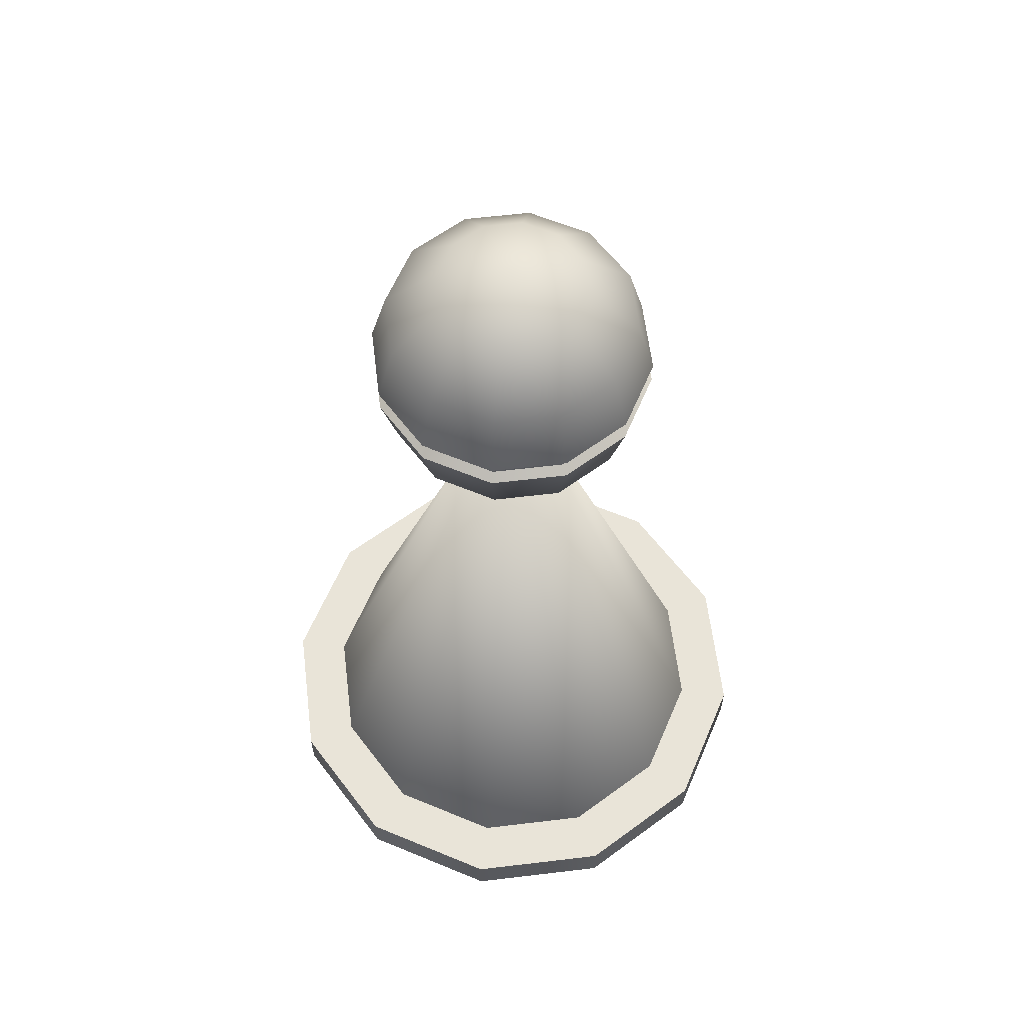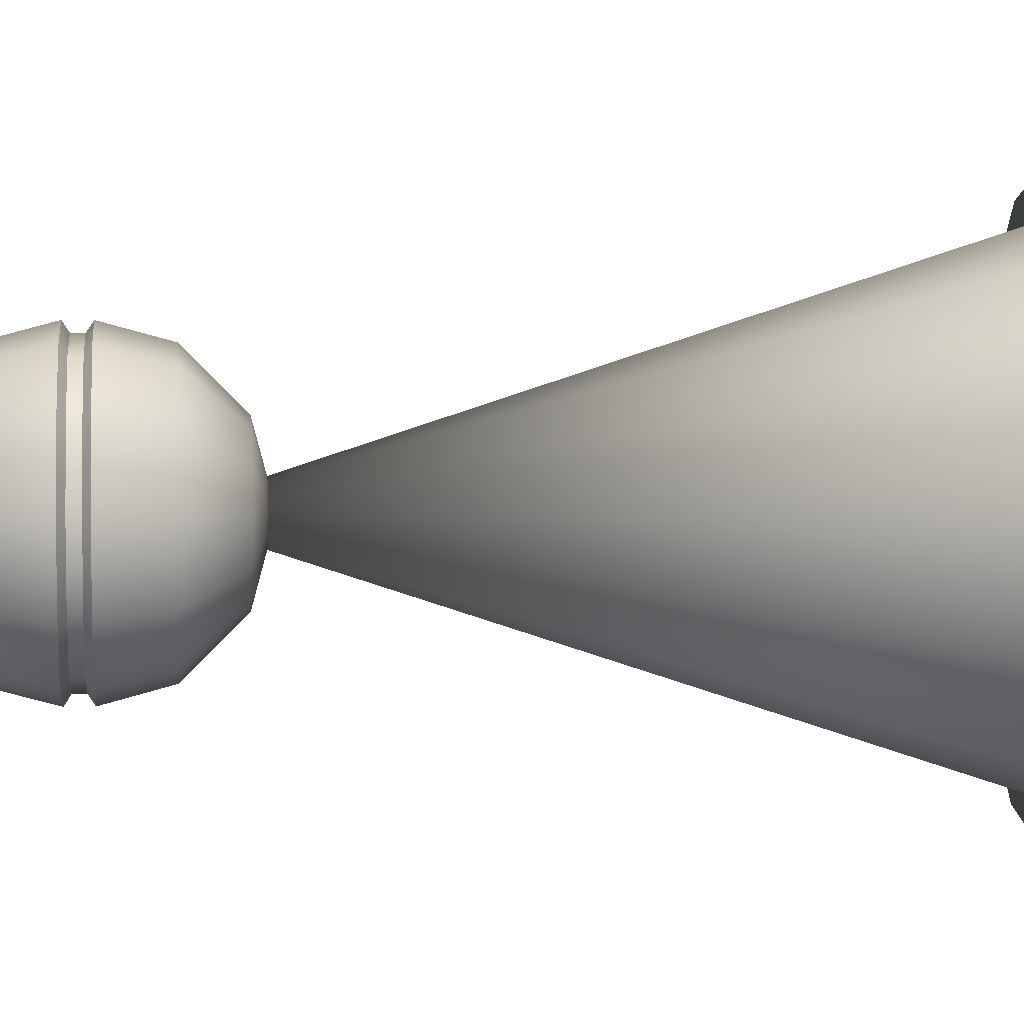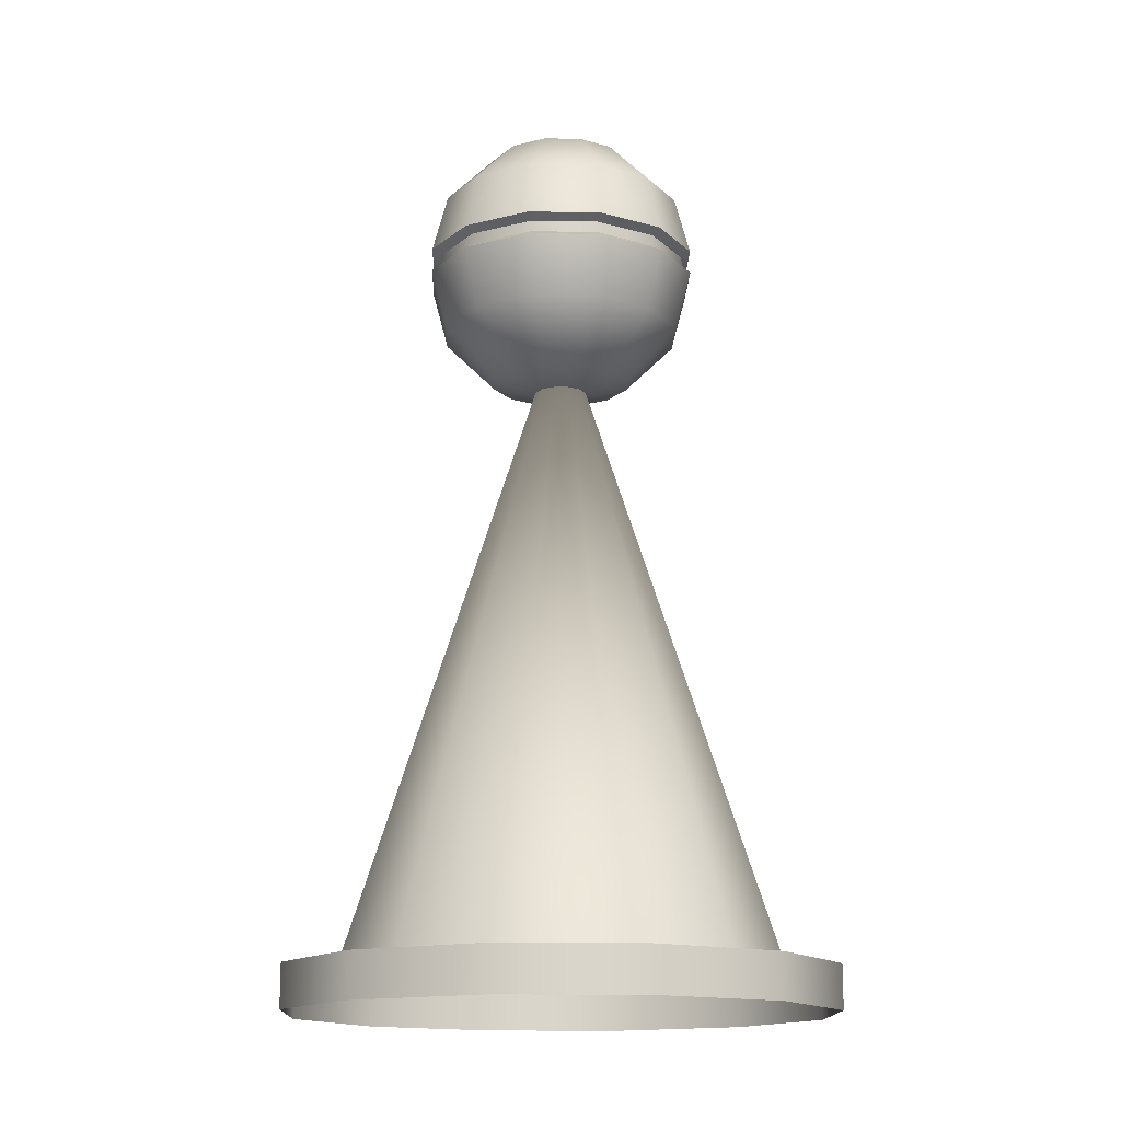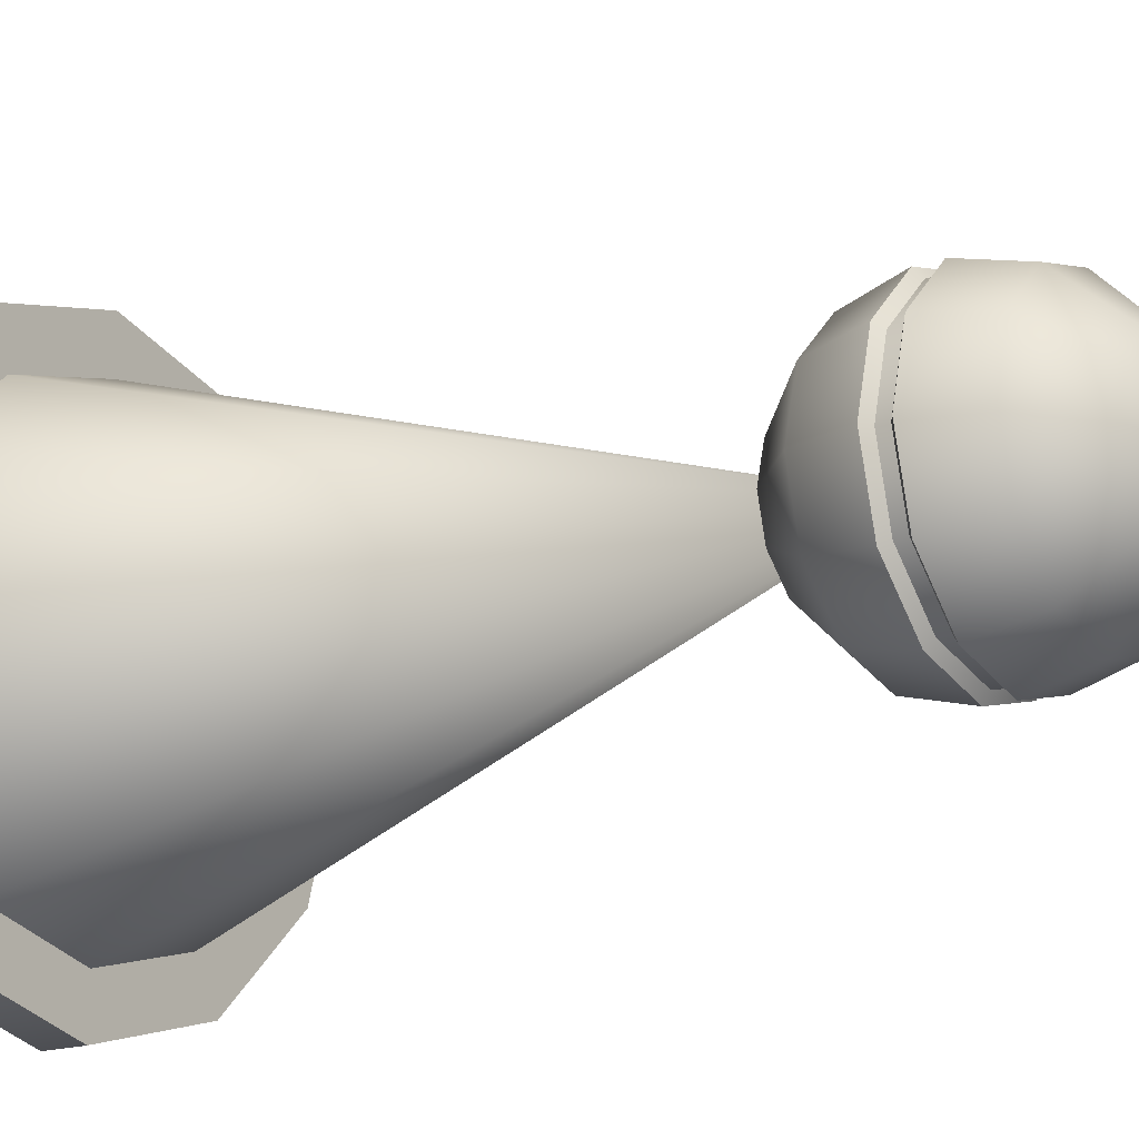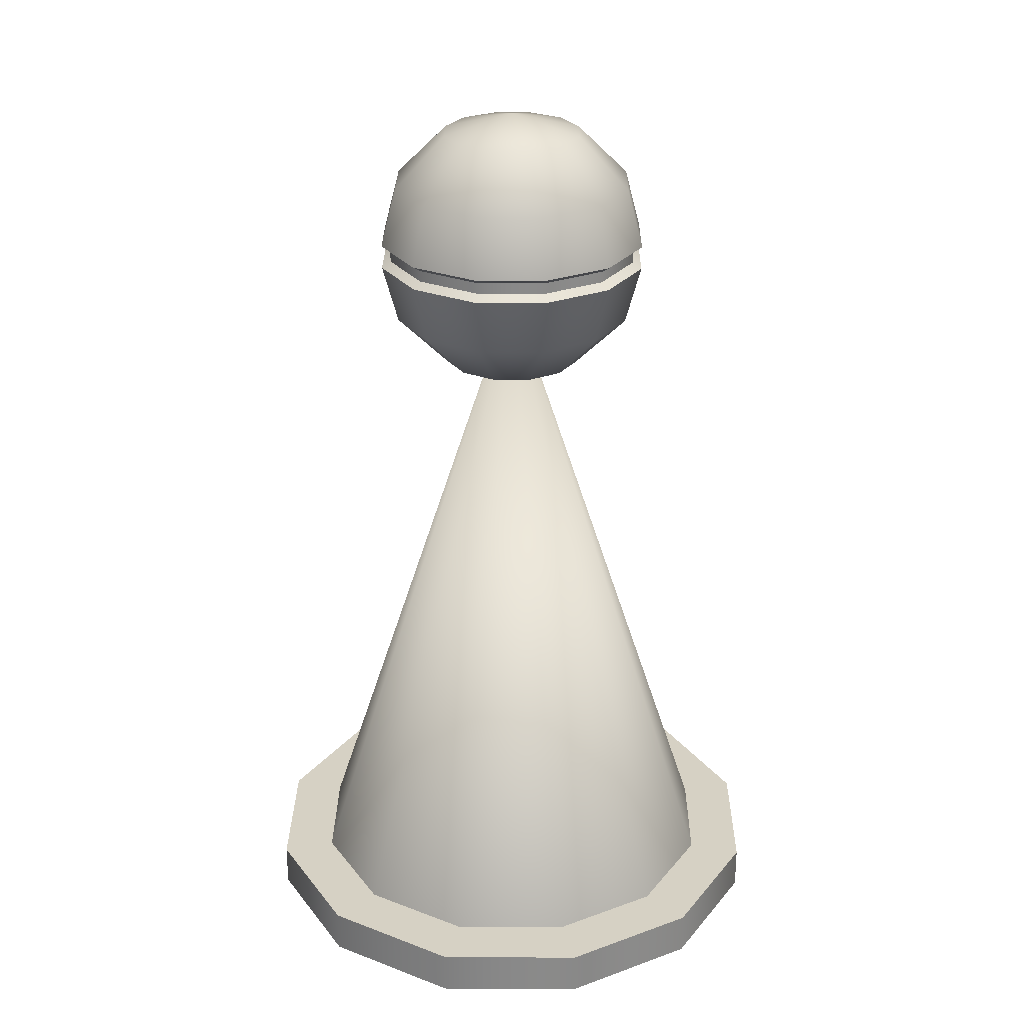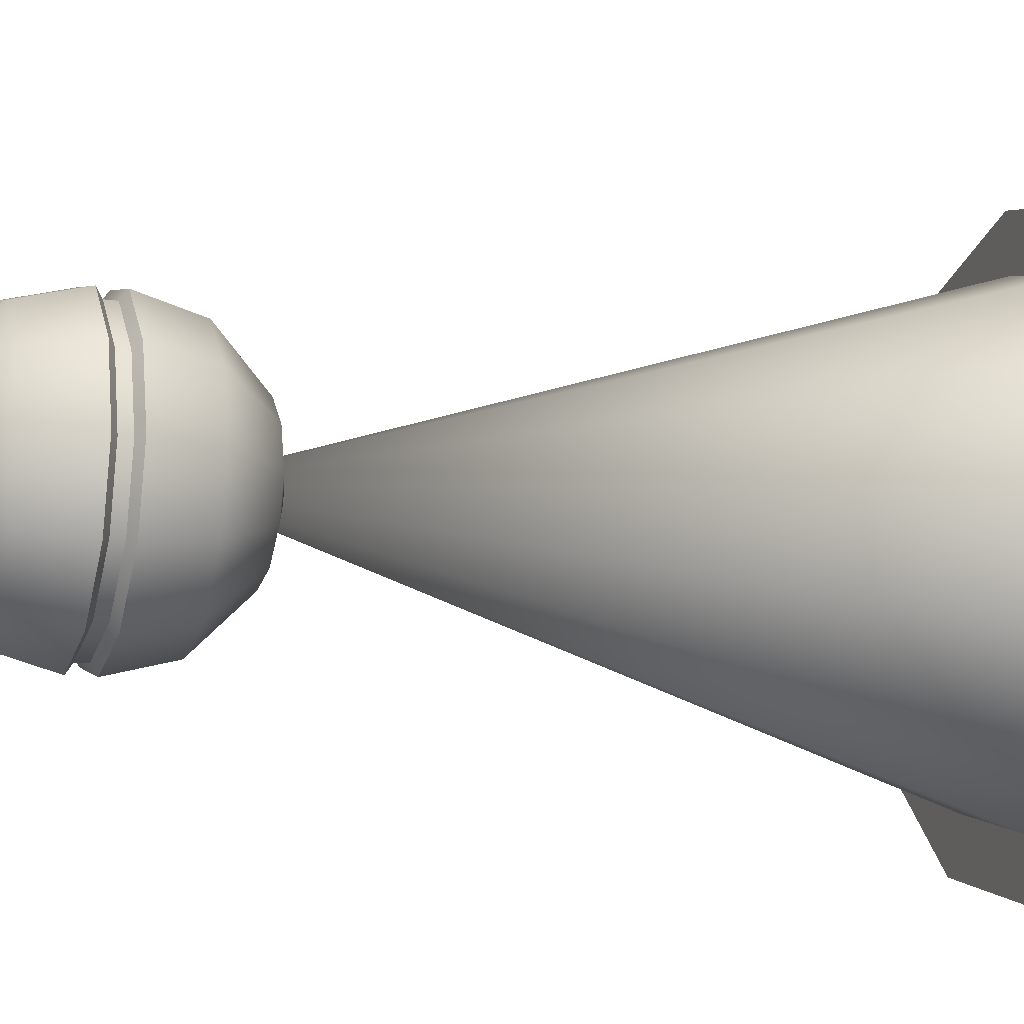
<metadata>
{"format":"obj","ext":"obj","renderer":"f3d","projection":"perspective","resolution":1024,"background":"white","views":[{"elev":60.7,"azim":68.0,"up":"+Y"},{"elev":2.1,"azim":-96.3,"up":"+Z"},{"elev":-15.0,"azim":103.5,"up":"+Y"},{"elev":-17.1,"azim":125.2,"up":"+Z"},{"elev":27.0,"azim":45.6,"up":"+Y"},{"elev":-12.9,"azim":-108.7,"up":"+Z"}]}
</metadata>
<code>
v  7.454 1.489 -0
v  6.455 1.489 -3.727
v  0 24.22 -0
v  3.727 1.489 -6.455
v  -0 1.489 -7.454
v  -3.727 1.489 -6.455
v  -6.455 1.489 -3.727
v  -7.454 1.489 -0
v  -6.455 1.489 3.727
v  -3.727 1.489 6.455
v  -0 1.489 7.454
v  3.727 1.489 6.455
v  6.455 1.489 3.727
v  0 30.85 -0
v  -0 30.2 -2.408
v  -1.204 30.2 -2.085
v  -2.085 30.2 -1.204
v  -2.408 30.2 -0
v  -2.085 30.2 1.204
v  -1.204 30.2 2.085
v  -0 30.2 2.408
v  1.204 30.2 2.085
v  2.085 30.2 1.204
v  2.408 30.2 0
v  2.085 30.2 -1.204
v  1.204 30.2 -2.085
v  -0 28.44 -4.171
v  -2.085 28.44 -3.612
v  -3.612 28.44 -2.085
v  -4.171 28.44 -0
v  -3.612 28.44 2.085
v  -2.085 28.44 3.612
v  -0 28.44 4.171
v  2.085 28.44 3.612
v  3.612 28.44 2.085
v  4.171 28.44 0
v  3.612 28.44 -2.085
v  2.085 28.44 -3.612
v  -0 26.43 -4.71
v  -2.355 26.43 -4.079
v  -4.079 26.43 -2.355
v  -4.71 26.43 -0
v  -4.079 26.43 2.355
v  -2.355 26.43 4.079
v  -0 26.43 4.71
v  2.355 26.43 4.079
v  4.079 26.43 2.355
v  4.71 26.43 0
v  4.079 26.43 -2.355
v  2.355 26.43 -4.079
v  -0 25.64 -4.71
v  -0 23.63 -4.171
v  -2.085 23.63 -3.612
v  -2.355 25.64 -4.079
v  -3.612 23.63 -2.085
v  -4.079 25.64 -2.355
v  -4.171 23.63 -0
v  -4.71 25.64 -0
v  -3.612 23.63 2.085
v  -4.079 25.64 2.355
v  -2.085 23.63 3.612
v  -2.355 25.64 4.079
v  -0 23.63 4.171
v  -0 25.64 4.71
v  2.085 23.63 3.612
v  2.355 25.64 4.079
v  3.612 23.63 2.085
v  4.079 25.64 2.355
v  4.171 23.63 0
v  4.71 25.64 0
v  3.612 23.63 -2.085
v  4.079 25.64 -2.355
v  2.085 23.63 -3.612
v  2.355 25.64 -4.079
v  -0 21.86 -2.408
v  -1.204 21.86 -2.085
v  -2.085 21.86 -1.204
v  -2.408 21.86 -0
v  -2.085 21.86 1.204
v  -1.204 21.86 2.085
v  -0 21.86 2.408
v  1.204 21.86 2.085
v  2.085 21.86 1.204
v  2.408 21.86 0
v  2.085 21.86 -1.204
v  1.204 21.86 -2.085
v  0 21.22 -0
v  9.287 1.489 0
v  8.043 1.489 -4.644
v  4.644 1.489 -8.043
v  -0 1.489 -9.287
v  -4.644 1.489 -8.043
v  -8.043 1.489 -4.644
v  -9.287 1.489 -0
v  -8.043 1.489 4.644
v  -4.644 1.489 8.043
v  -0 1.489 9.287
v  4.644 1.489 8.043
v  8.043 1.489 4.644
v  9.287 0 0
v  8.043 0 -4.644
v  4.644 0 -8.043
v  -0 0 -9.287
v  -4.644 0 -8.043
v  -8.043 0 -4.644
v  -9.287 0 -0
v  -8.043 0 4.644
v  -4.644 0 8.043
v  -0 0 9.287
v  4.644 0 8.043
v  8.043 0 4.644
v  0 26.22 -4.397
v  0 25.84 -4.397
v  -2.198 25.84 -3.808
v  -2.198 26.22 -3.808
v  -3.808 25.84 -2.198
v  -3.808 26.22 -2.198
v  -4.397 25.84 -0
v  -4.397 26.22 -0
v  -3.808 25.84 2.198
v  -3.808 26.22 2.198
v  -2.198 25.84 3.808
v  -2.198 26.22 3.808
v  -0 25.84 4.397
v  0 26.22 4.397
v  2.198 25.84 3.808
v  2.198 26.22 3.808
v  3.808 25.84 2.198
v  3.808 26.22 2.198
v  4.397 25.84 0
v  4.397 26.22 0
v  3.808 25.84 -2.198
v  3.808 26.22 -2.198
v  2.198 25.84 -3.808
v  2.198 26.22 -3.808
g Cone001
f 1 2 3
f 2 4 3
f 4 5 3
f 5 6 3
f 6 7 3
f 7 8 3
f 8 9 3
f 9 10 3
f 10 11 3
f 11 12 3
f 12 13 3
f 13 1 3
f 14 15 16
f 14 16 17
f 14 17 18
f 14 18 19
f 14 19 20
f 14 20 21
f 14 21 22
f 14 22 23
f 14 23 24
f 14 24 25
f 14 25 26
f 14 26 15
f 15 27 28 16
f 16 28 29 17
f 17 29 30 18
f 18 30 31 19
f 19 31 32 20
f 20 32 33 21
f 21 33 34 22
f 22 34 35 23
f 23 35 36 24
f 24 36 37 25
f 25 37 38 26
f 26 38 27 15
f 27 39 40 28
f 28 40 41 29
f 29 41 42 30
f 30 42 43 31
f 31 43 44 32
f 32 44 45 33
f 33 45 46 34
f 34 46 47 35
f 35 47 48 36
f 36 48 49 37
f 37 49 50 38
f 38 50 39 27
f 51 52 53 54
f 54 53 55 56
f 56 55 57 58
f 58 57 59 60
f 60 59 61 62
f 62 61 63 64
f 64 63 65 66
f 66 65 67 68
f 68 67 69 70
f 70 69 71 72
f 72 71 73 74
f 74 73 52 51
f 52 75 76 53
f 53 76 77 55
f 55 77 78 57
f 57 78 79 59
f 59 79 80 61
f 61 80 81 63
f 63 81 82 65
f 65 82 83 67
f 67 83 84 69
f 69 84 85 71
f 71 85 86 73
f 73 86 75 52
f 87 76 75
f 87 77 76
f 87 78 77
f 87 79 78
f 87 80 79
f 87 81 80
f 87 82 81
f 87 83 82
f 87 84 83
f 87 85 84
f 87 86 85
f 87 75 86
f 2 1 88 89
f 4 2 89 90
f 5 4 90 91
f 6 5 91 92
f 7 6 92 93
f 8 7 93 94
f 9 8 94 95
f 10 9 95 96
f 11 10 96 97
f 12 11 97 98
f 13 12 98 99
f 1 13 99 88
f 89 88 100 101
f 90 89 101 102
f 91 90 102 103
f 92 91 103 104
f 93 92 104 105
f 94 93 105 106
f 95 94 106 107
f 96 95 107 108
f 97 96 108 109
f 98 97 109 110
f 99 98 110 111
f 88 99 111 100
f 112 113 114 115
f 115 114 116 117
f 117 116 118 119
f 119 118 120 121
f 121 120 122 123
f 123 122 124 125
f 125 124 126 127
f 127 126 128 129
f 129 128 130 131
f 131 130 132 133
f 133 132 134 135
f 135 134 113 112
f 40 39 112 115
f 39 50 135 112
f 50 49 133 135
f 49 48 131 133
f 48 47 129 131
f 47 46 127 129
f 46 45 125 127
f 45 44 123 125
f 44 43 121 123
f 43 42 119 121
f 42 41 117 119
f 41 40 115 117
f 51 54 114 113
f 54 56 116 114
f 56 58 118 116
f 58 60 120 118
f 60 62 122 120
f 62 64 124 122
f 64 66 126 124
f 66 68 128 126
f 68 70 130 128
f 70 72 132 130
f 72 74 134 132
f 74 51 113 134

</code>
